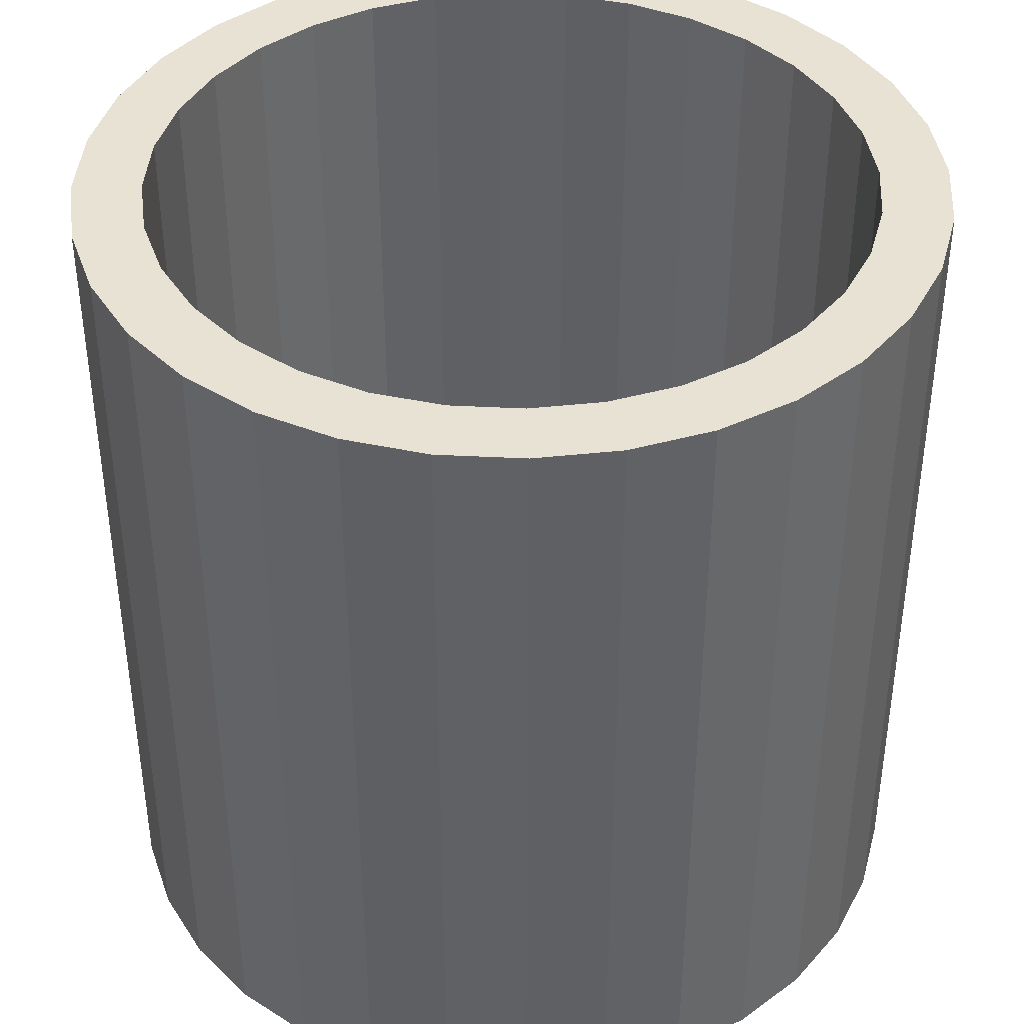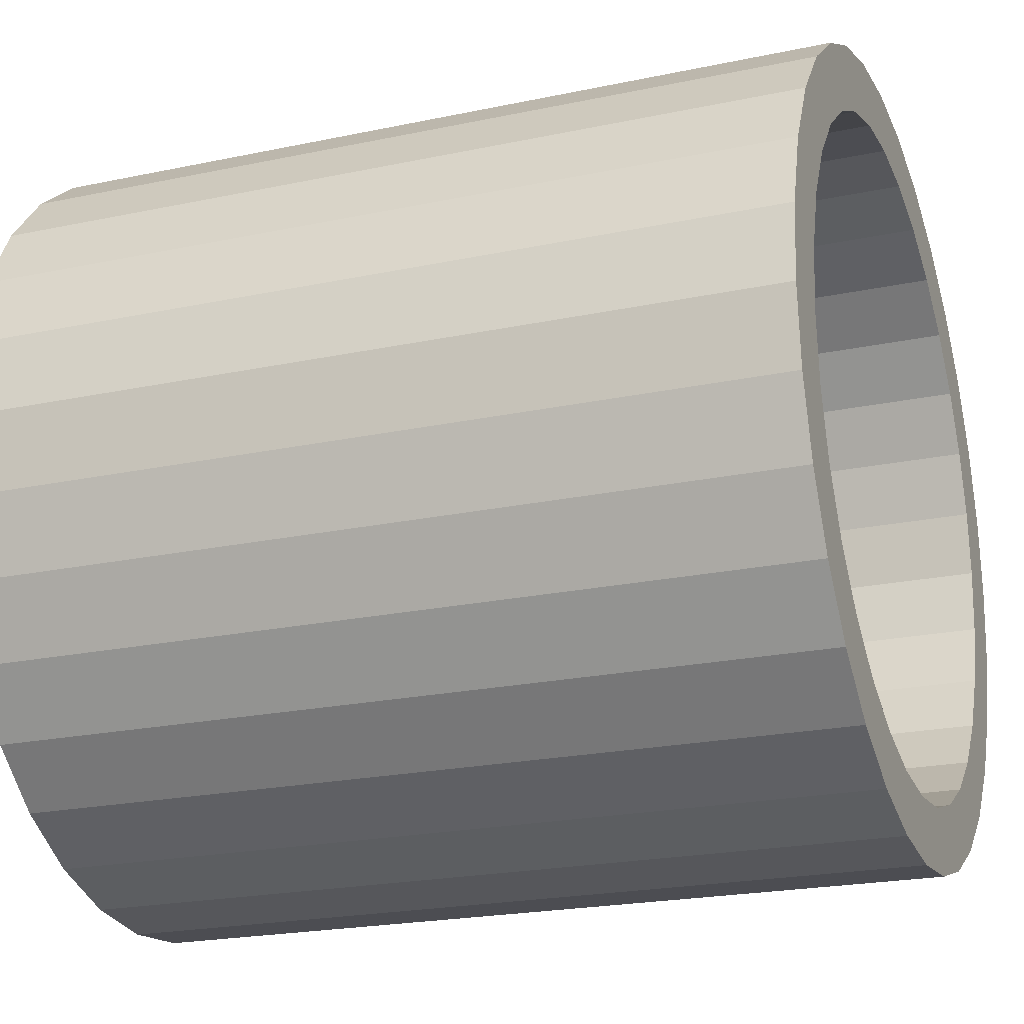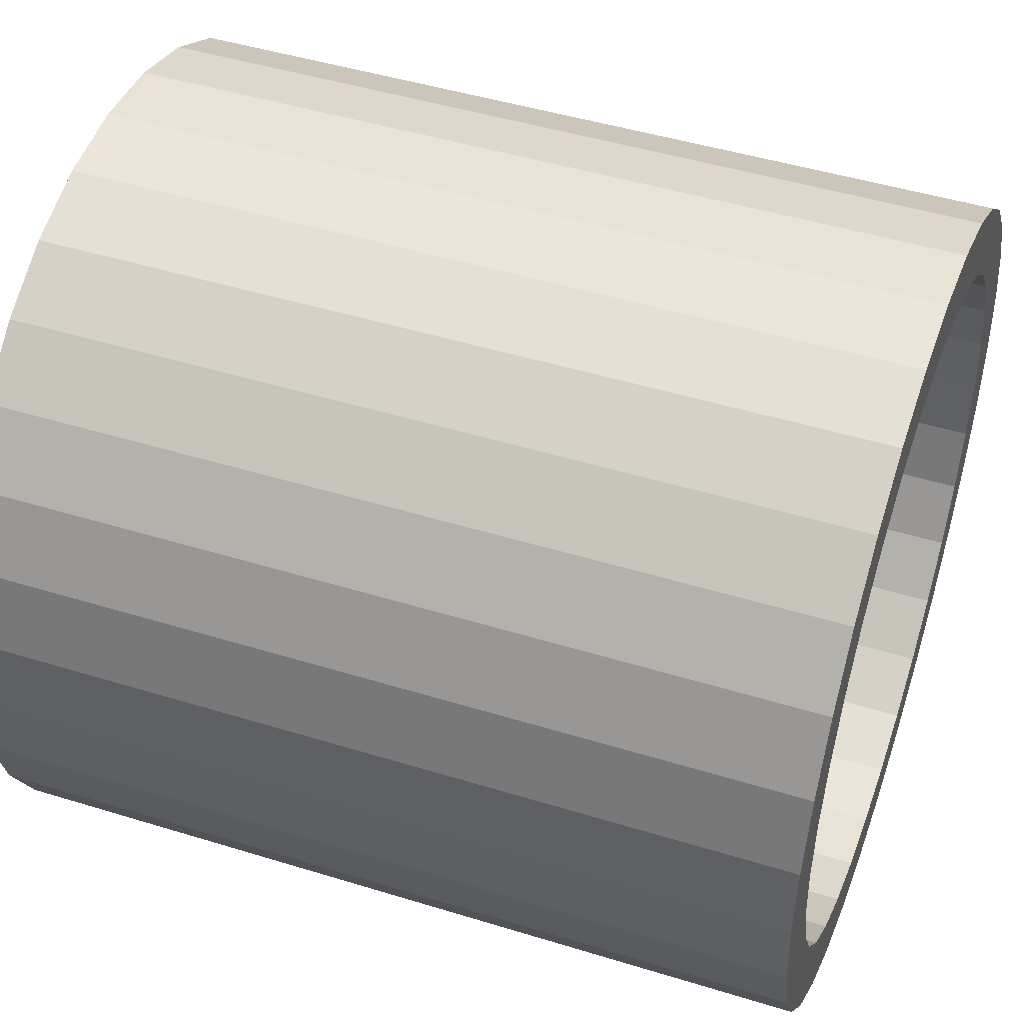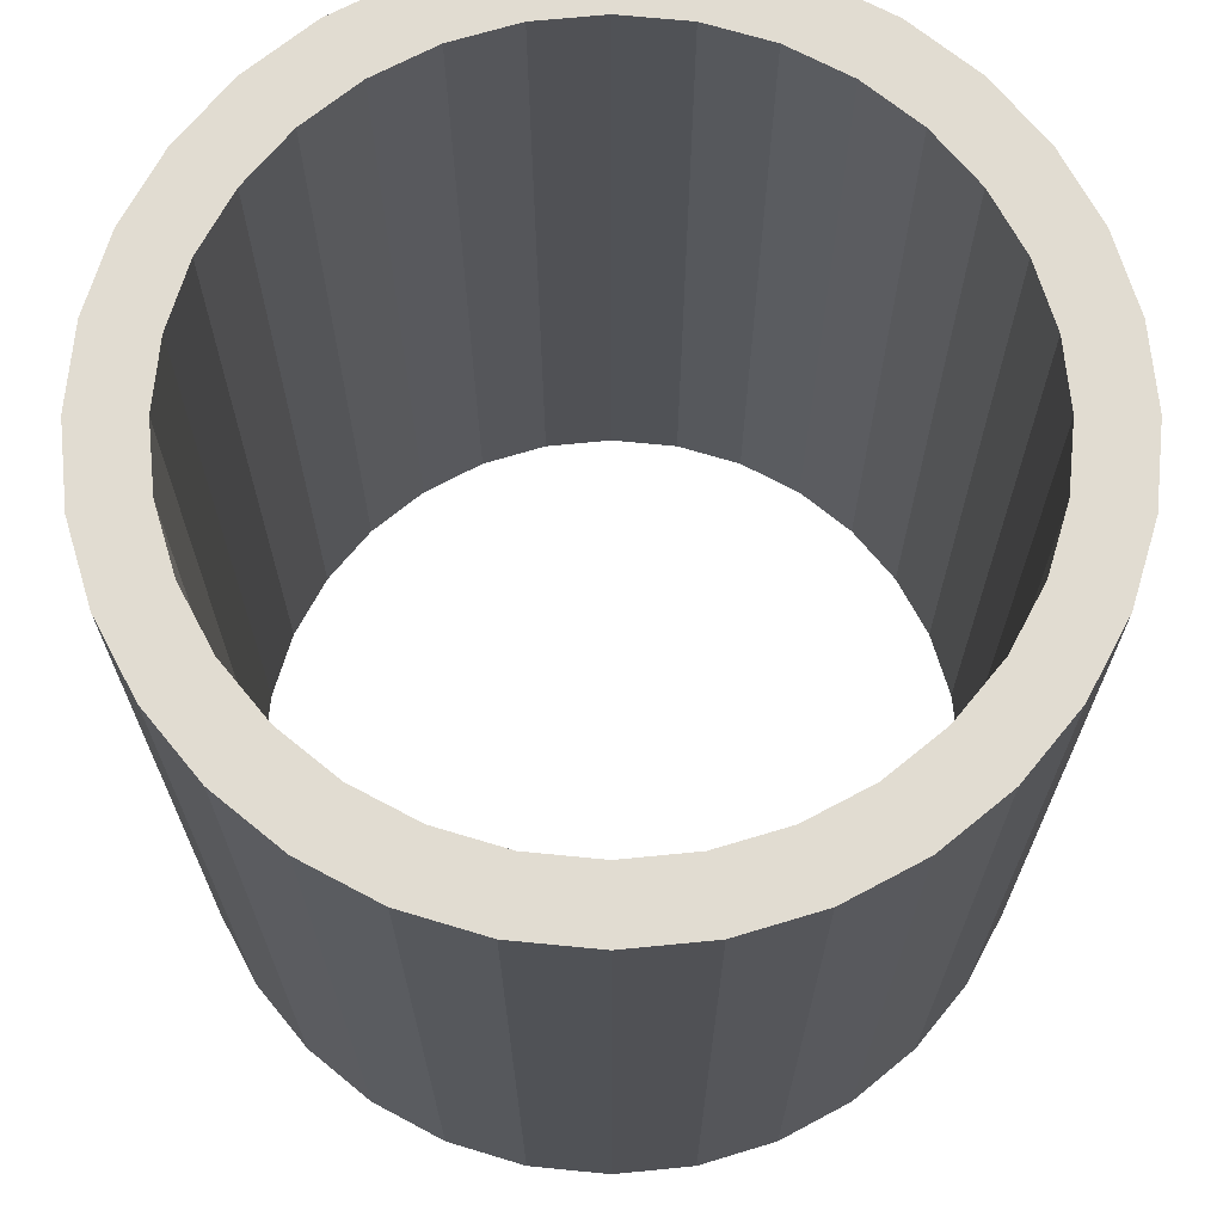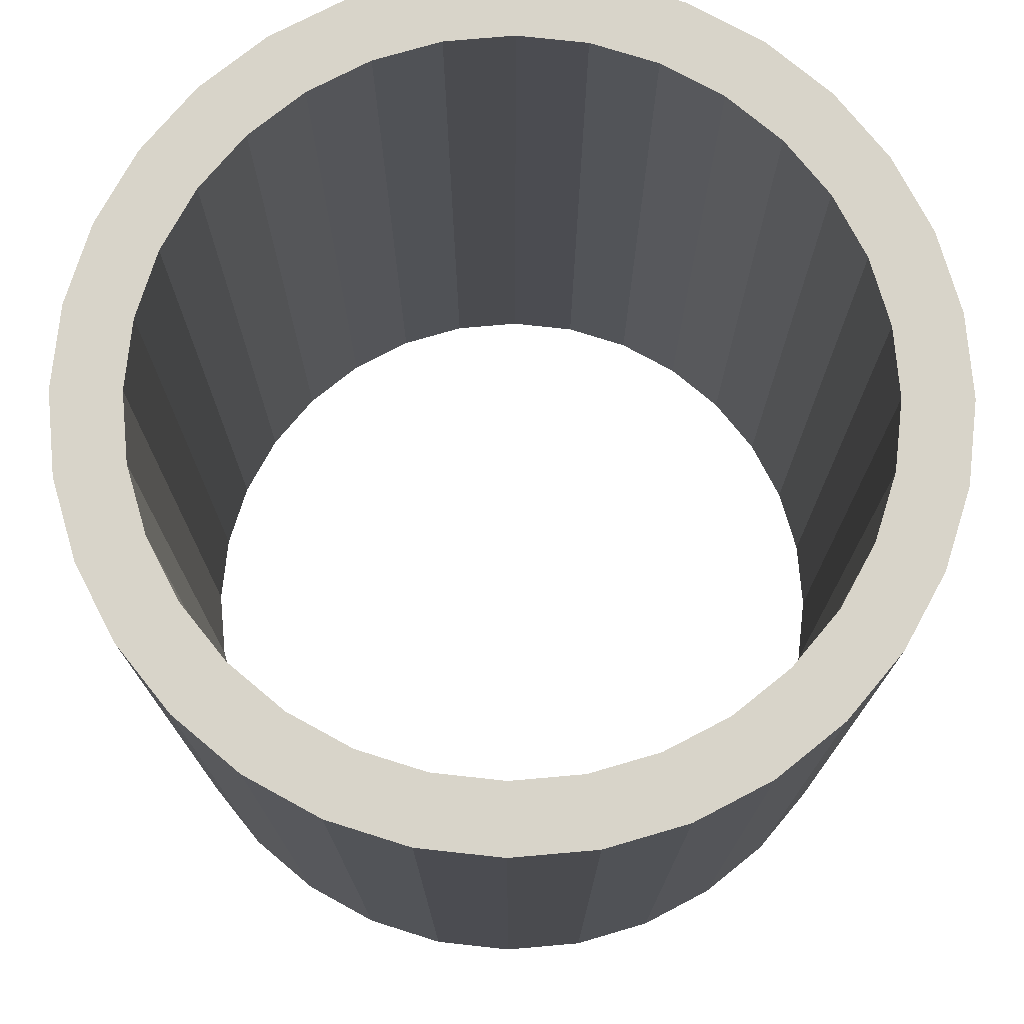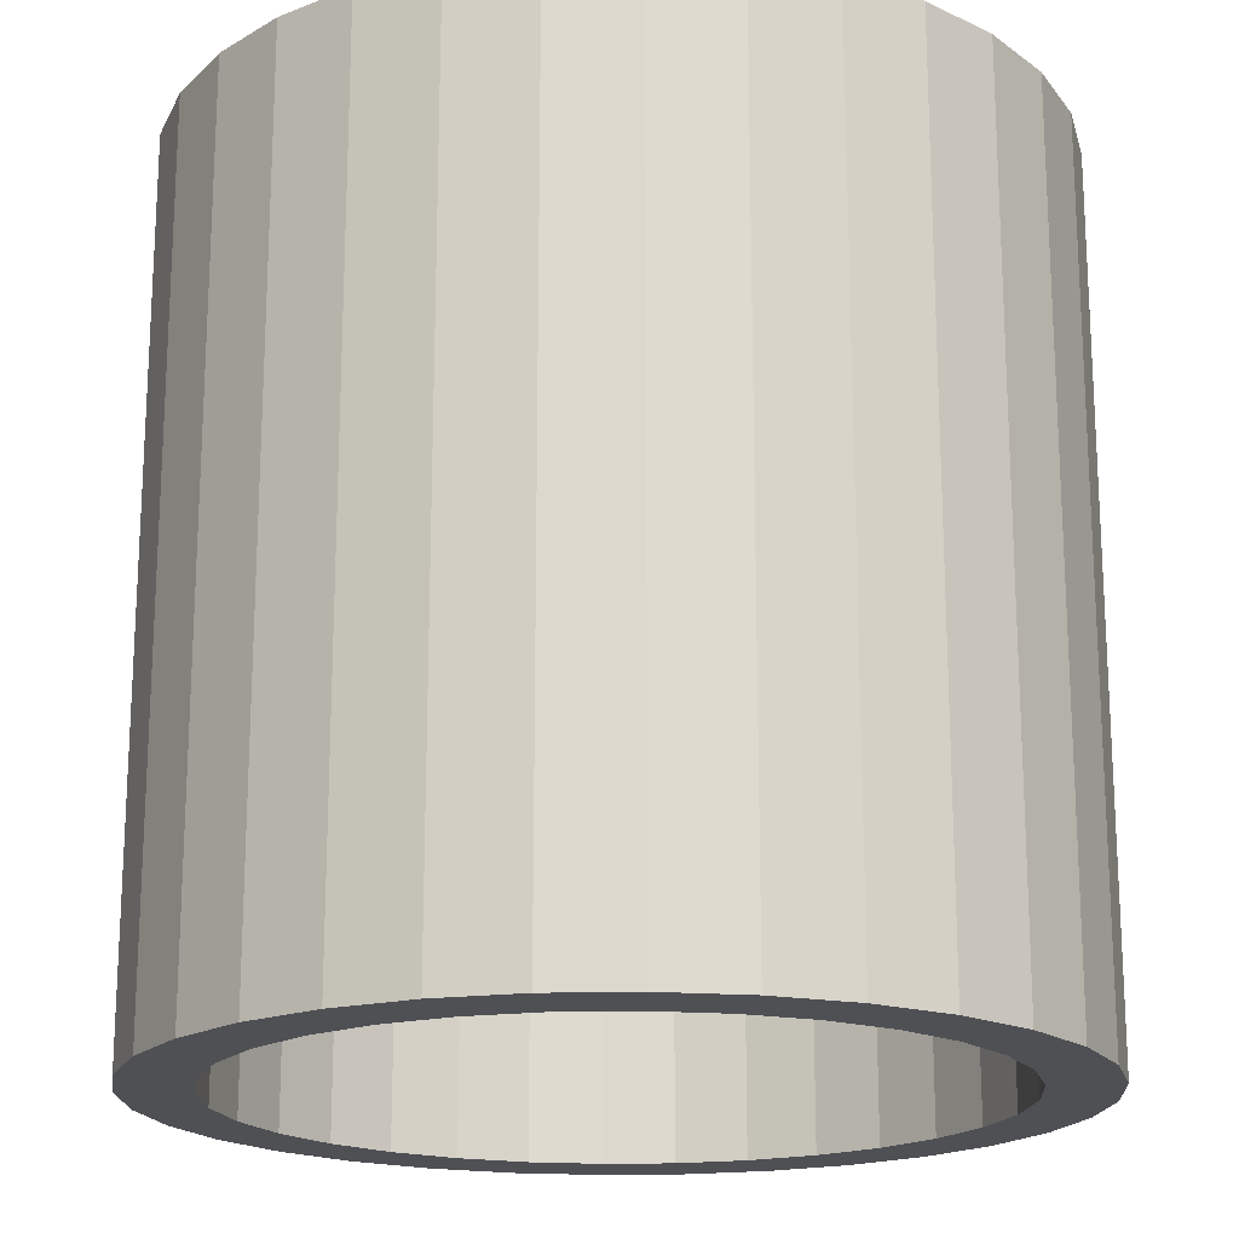
<metadata>
{"format":"obj","ext":"obj","renderer":"f3d","projection":"perspective","resolution":1024,"background":"white","views":[{"elev":40.7,"azim":110.5,"up":"+Y"},{"elev":-21.9,"azim":-69.6,"up":"+Z"},{"elev":46.5,"azim":-70.6,"up":"+Z"},{"elev":69.1,"azim":22.5,"up":"+Y"},{"elev":75.3,"azim":-89.4,"up":"+Y"},{"elev":-18.6,"azim":143.5,"up":"+Y"}]}
</metadata>
<code>
o Clyinder_Collision
v -0.05939 0.5512 -0.9737
v -0.05939 2.499 -0.9737
v 0.1306 0.5512 -0.955
v 0.1306 2.499 -0.955
v 0.3132 0.5512 -0.8996
v 0.3132 2.499 -0.8996
v 0.4816 0.5512 -0.8096
v 0.4816 2.499 -0.8096
v 0.6291 0.5512 -0.6885
v 0.6291 2.499 -0.6885
v 0.7502 0.5512 -0.541
v 0.7502 2.499 -0.541
v 0.8402 0.5512 -0.3726
v 0.8402 2.499 -0.3726
v 0.8956 0.5512 -0.19
v 0.8956 2.499 -0.19
v 0.9143 0.5512 -0
v 0.9143 2.499 -0
v 0.8956 0.5512 0.19
v 0.8956 2.499 0.19
v 0.8402 0.5512 0.3726
v 0.8402 2.499 0.3726
v 0.7502 0.5512 0.541
v 0.7502 2.499 0.541
v 0.6291 0.5512 0.6885
v 0.6291 2.499 0.6885
v 0.4816 0.5512 0.8096
v 0.4816 2.499 0.8096
v 0.3132 0.5512 0.8996
v 0.3132 2.499 0.8996
v 0.1306 0.5512 0.955
v 0.1306 2.499 0.955
v -0.05939 0.5512 0.9737
v -0.05939 2.499 0.9737
v -0.2493 0.5512 0.955
v -0.2493 2.499 0.955
v -0.432 0.5512 0.8996
v -0.432 2.499 0.8996
v -0.6003 0.5512 0.8096
v -0.6003 2.499 0.8096
v -0.7479 0.5512 0.6885
v -0.7479 2.499 0.6885
v -0.869 0.5512 0.541
v -0.869 2.499 0.541
v -0.959 0.5512 0.3726
v -0.959 2.499 0.3726
v -1.014 0.5512 0.19
v -1.014 2.499 0.19
v -1.033 0.5512 -0
v -1.033 2.499 -0
v -1.014 0.5512 -0.19
v -1.014 2.499 -0.19
v -0.959 0.5512 -0.3726
v -0.959 2.499 -0.3726
v -0.869 0.5512 -0.541
v -0.869 2.499 -0.541
v -0.7479 0.5512 -0.6885
v -0.7479 2.499 -0.6885
v -0.6003 0.5512 -0.8096
v -0.6003 2.499 -0.8096
v -0.432 0.5512 -0.8996
v -0.432 2.499 -0.8996
v -0.2493 0.5512 -0.955
v -0.2493 2.499 -0.955
v -0.05939 0.5512 -0.8179
v -0.05939 2.499 -0.8179
v 0.1002 0.5512 -0.8022
v 0.1002 2.499 -0.8022
v 0.2536 0.5512 -0.7556
v 0.2536 2.499 -0.7556
v 0.395 0.5512 -0.6801
v 0.395 2.499 -0.6801
v 0.519 0.5512 -0.5783
v 0.519 2.499 -0.5783
v 0.6207 0.5512 -0.4544
v 0.6207 2.499 -0.4544
v 0.6963 0.5512 -0.313
v 0.6963 2.499 -0.313
v 0.7428 0.5512 -0.1596
v 0.7428 2.499 -0.1596
v 0.7585 0.5512 -0
v 0.7585 2.499 -0
v 0.7428 0.5512 0.1596
v 0.7428 2.499 0.1596
v 0.6963 0.5512 0.313
v 0.6963 2.499 0.313
v 0.6207 0.5512 0.4544
v 0.6207 2.499 0.4544
v 0.519 0.5512 0.5783
v 0.519 2.499 0.5783
v 0.395 0.5512 0.6801
v 0.395 2.499 0.6801
v 0.2536 0.5512 0.7556
v 0.2536 2.499 0.7556
v 0.1002 0.5512 0.8022
v 0.1002 2.499 0.8022
v -0.05939 0.5512 0.8179
v -0.05939 2.499 0.8179
v -0.219 0.5512 0.8022
v -0.219 2.499 0.8022
v -0.3724 0.5512 0.7556
v -0.3724 2.499 0.7556
v -0.5138 0.5512 0.6801
v -0.5138 2.499 0.6801
v -0.6377 0.5512 0.5783
v -0.6377 2.499 0.5783
v -0.7395 0.5512 0.4544
v -0.7395 2.499 0.4544
v -0.815 0.5512 0.313
v -0.815 2.499 0.313
v -0.8616 0.5512 0.1596
v -0.8616 2.499 0.1596
v -0.8773 0.5512 -0
v -0.8773 2.499 -0
v -0.8616 0.5512 -0.1596
v -0.8616 2.499 -0.1596
v -0.815 0.5512 -0.313
v -0.815 2.499 -0.313
v -0.7395 0.5512 -0.4544
v -0.7395 2.499 -0.4544
v -0.6377 0.5512 -0.5783
v -0.6377 2.499 -0.5783
v -0.5138 0.5512 -0.6801
v -0.5138 2.499 -0.6801
v -0.3724 0.5512 -0.7556
v -0.3724 2.499 -0.7556
v -0.219 0.5512 -0.8022
v -0.219 2.499 -0.8022
f 1 2 4 3
f 3 4 6 5
f 5 6 8 7
f 7 8 10 9
f 9 10 12 11
f 11 12 14 13
f 13 14 16 15
f 15 16 18 17
f 17 18 20 19
f 19 20 22 21
f 21 22 24 23
f 23 24 26 25
f 25 26 28 27
f 27 28 30 29
f 29 30 32 31
f 31 32 34 33
f 33 34 36 35
f 35 36 38 37
f 37 38 40 39
f 39 40 42 41
f 41 42 44 43
f 43 44 46 45
f 45 46 48 47
f 47 48 50 49
f 49 50 52 51
f 51 52 54 53
f 53 54 56 55
f 55 56 58 57
f 57 58 60 59
f 59 60 62 61
f 61 62 64 63
f 63 64 2 1
f 65 67 68 66
f 67 69 70 68
f 69 71 72 70
f 71 73 74 72
f 73 75 76 74
f 75 77 78 76
f 77 79 80 78
f 79 81 82 80
f 81 83 84 82
f 83 85 86 84
f 85 87 88 86
f 87 89 90 88
f 89 91 92 90
f 91 93 94 92
f 93 95 96 94
f 95 97 98 96
f 97 99 100 98
f 99 101 102 100
f 101 103 104 102
f 103 105 106 104
f 105 107 108 106
f 107 109 110 108
f 109 111 112 110
f 111 113 114 112
f 113 115 116 114
f 115 117 118 116
f 117 119 120 118
f 119 121 122 120
f 121 123 124 122
f 123 125 126 124
f 125 127 128 126
f 127 65 66 128
f 1 3 67 65
f 4 2 66 68
f 3 5 69 67
f 6 4 68 70
f 5 7 71 69
f 8 6 70 72
f 7 9 73 71
f 10 8 72 74
f 9 11 75 73
f 12 10 74 76
f 11 13 77 75
f 14 12 76 78
f 13 15 79 77
f 16 14 78 80
f 15 17 81 79
f 18 16 80 82
f 17 19 83 81
f 20 18 82 84
f 19 21 85 83
f 22 20 84 86
f 21 23 87 85
f 24 22 86 88
f 23 25 89 87
f 26 24 88 90
f 25 27 91 89
f 28 26 90 92
f 27 29 93 91
f 30 28 92 94
f 29 31 95 93
f 32 30 94 96
f 31 33 97 95
f 34 32 96 98
f 33 35 99 97
f 36 34 98 100
f 35 37 101 99
f 38 36 100 102
f 37 39 103 101
f 40 38 102 104
f 39 41 105 103
f 42 40 104 106
f 41 43 107 105
f 44 42 106 108
f 43 45 109 107
f 46 44 108 110
f 45 47 111 109
f 48 46 110 112
f 47 49 113 111
f 50 48 112 114
f 49 51 115 113
f 52 50 114 116
f 51 53 117 115
f 54 52 116 118
f 53 55 119 117
f 56 54 118 120
f 55 57 121 119
f 58 56 120 122
f 57 59 123 121
f 60 58 122 124
f 59 61 125 123
f 62 60 124 126
f 61 63 127 125
f 64 62 126 128
f 63 1 65 127
f 2 64 128 66

</code>
